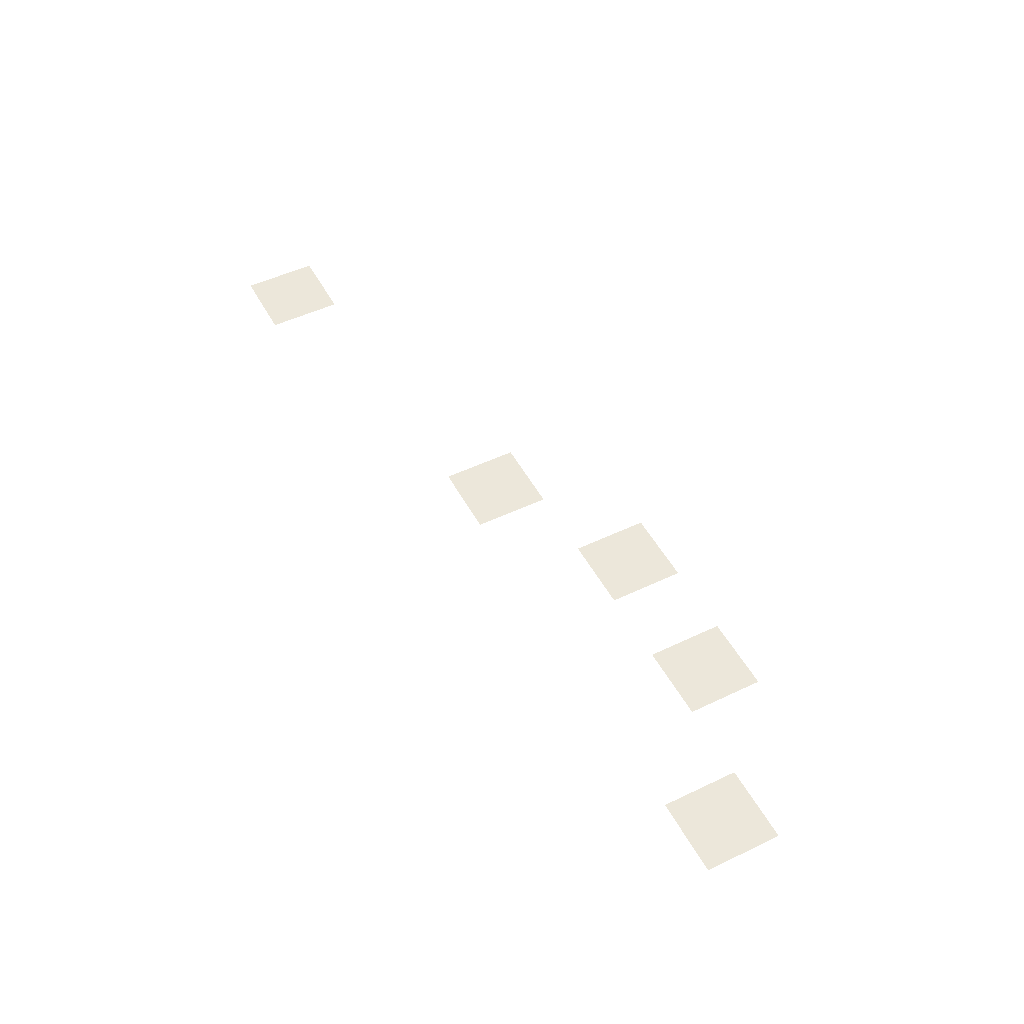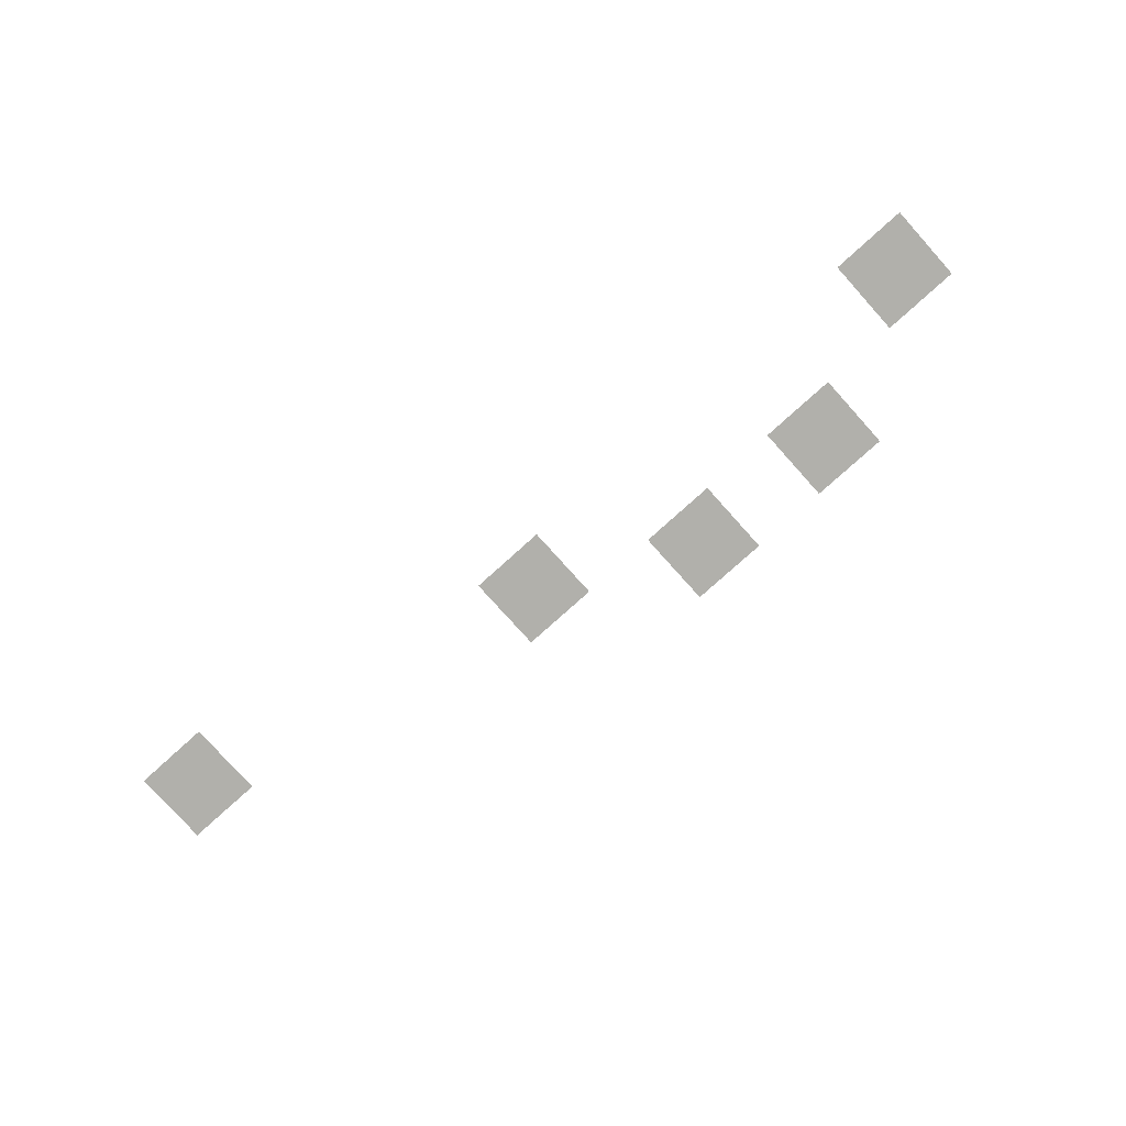
<metadata>
{"format":"obj","ext":"obj","renderer":"f3d","projection":"perspective","resolution":1024,"background":"white","views":[{"elev":50.3,"azim":-117.6,"up":"+Z"},{"elev":-78.4,"azim":-138.0,"up":"+Z"}]}
</metadata>
<code>
v -11 -13 0
v -12 -13 0
v -12 -12 0
v -11 -12 0
v -22 -14 0
v -23 -14 0
v -23 -13 0
v -22 -13 0
v -16 -14 0
v -17 -14 0
v -17 -13 0
v -16 -13 0
v -20 -15 0
v -21 -15 0
v -21 -14 0
v -20 -14 0
v -18 -15 0
v -19 -15 0
v -19 -14 0
v -18 -14 0
g temple_mesh_0008
f 1 2 3 4
f 5 6 7 8
f 9 10 11 12
f 13 14 15 16
f 17 18 19 20

</code>
